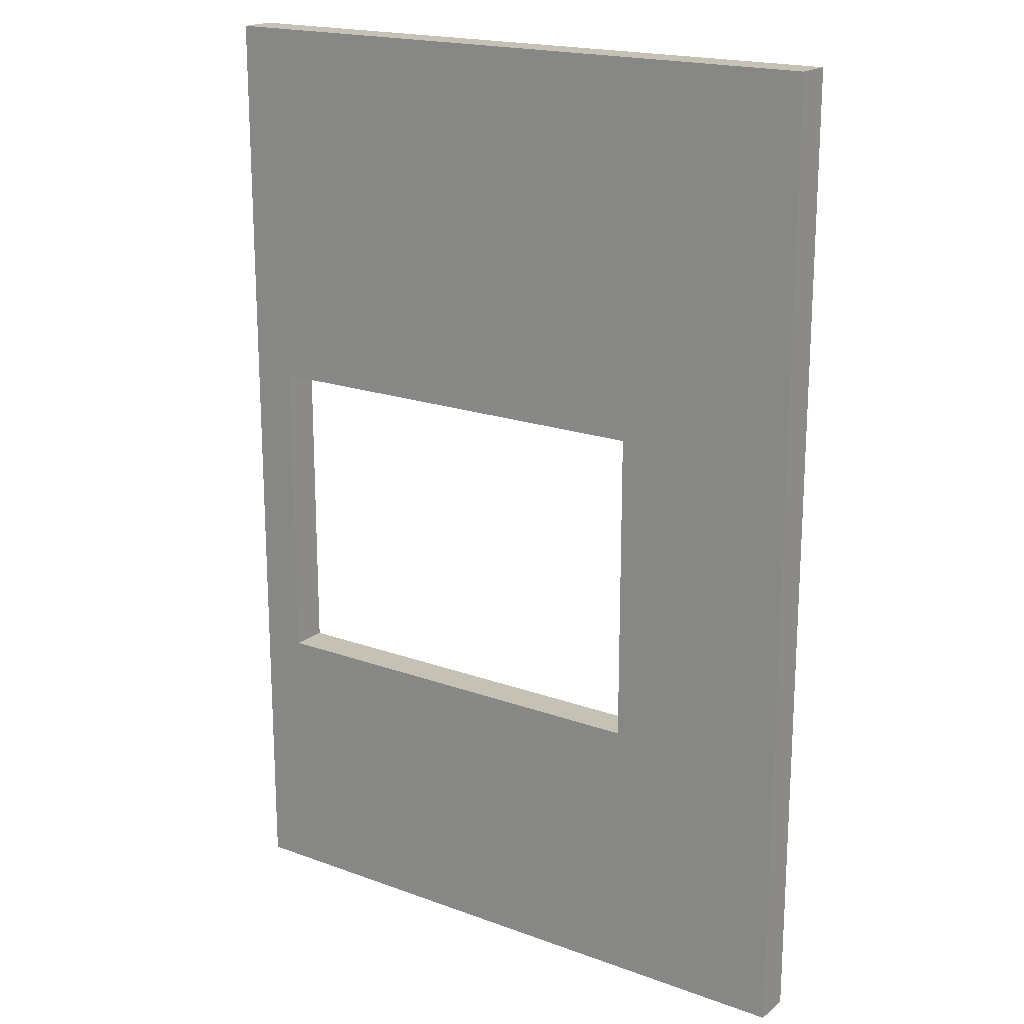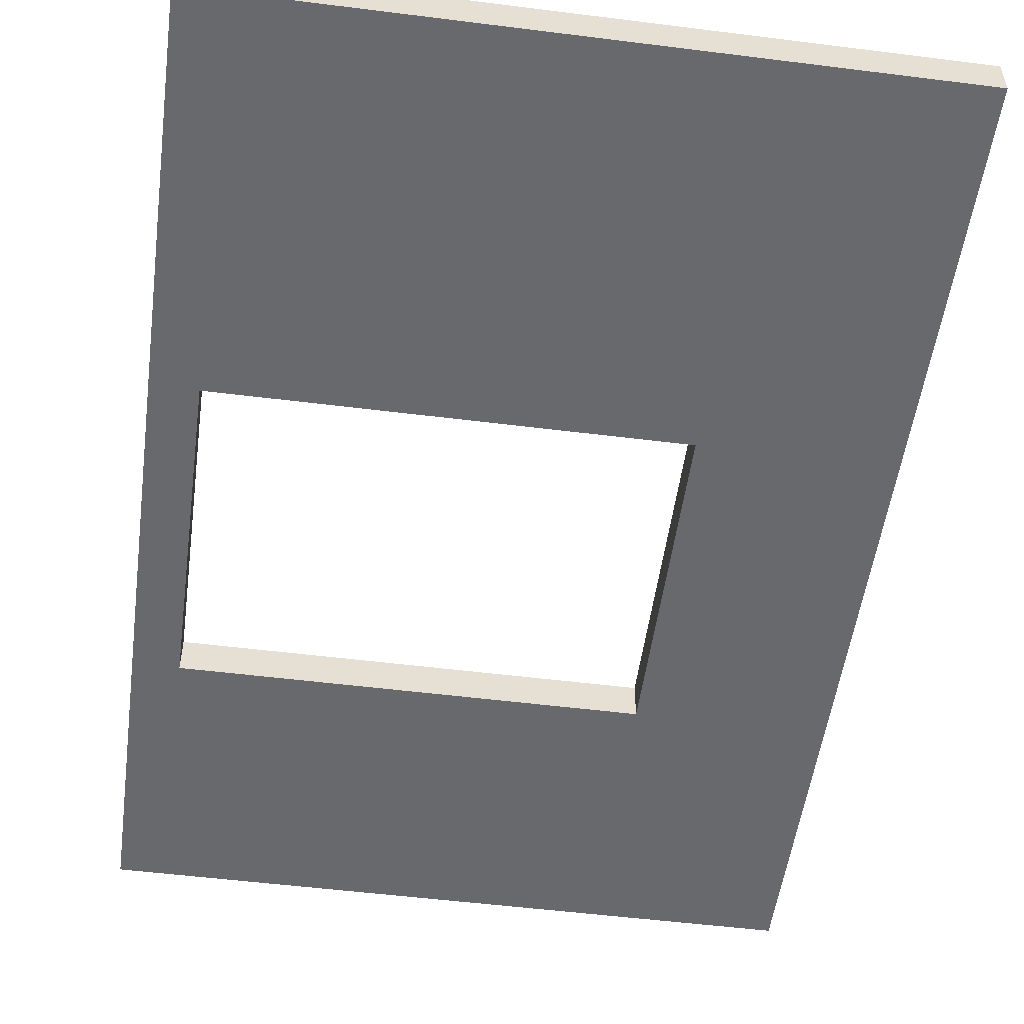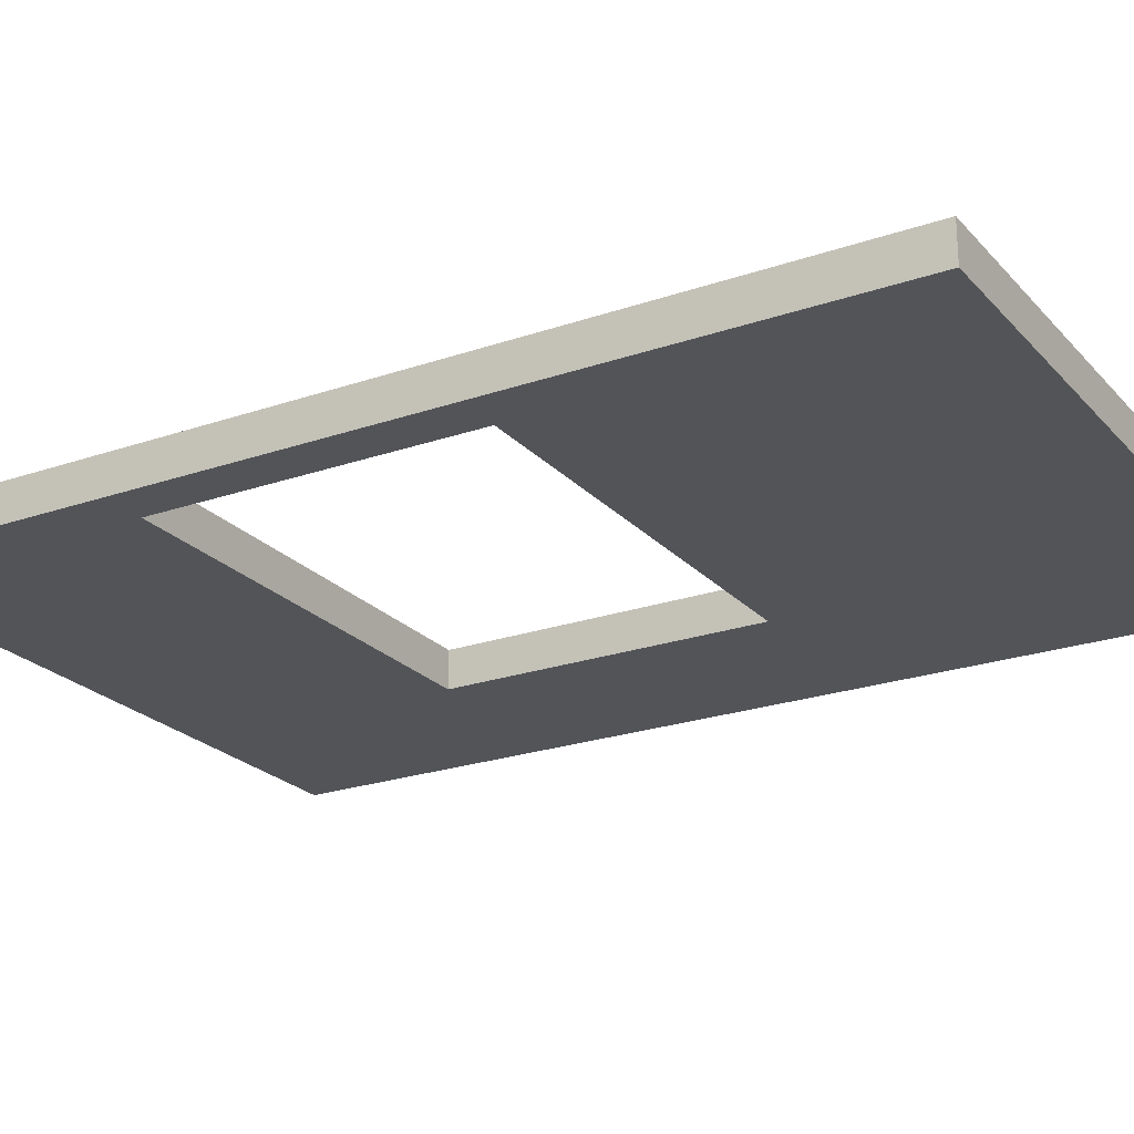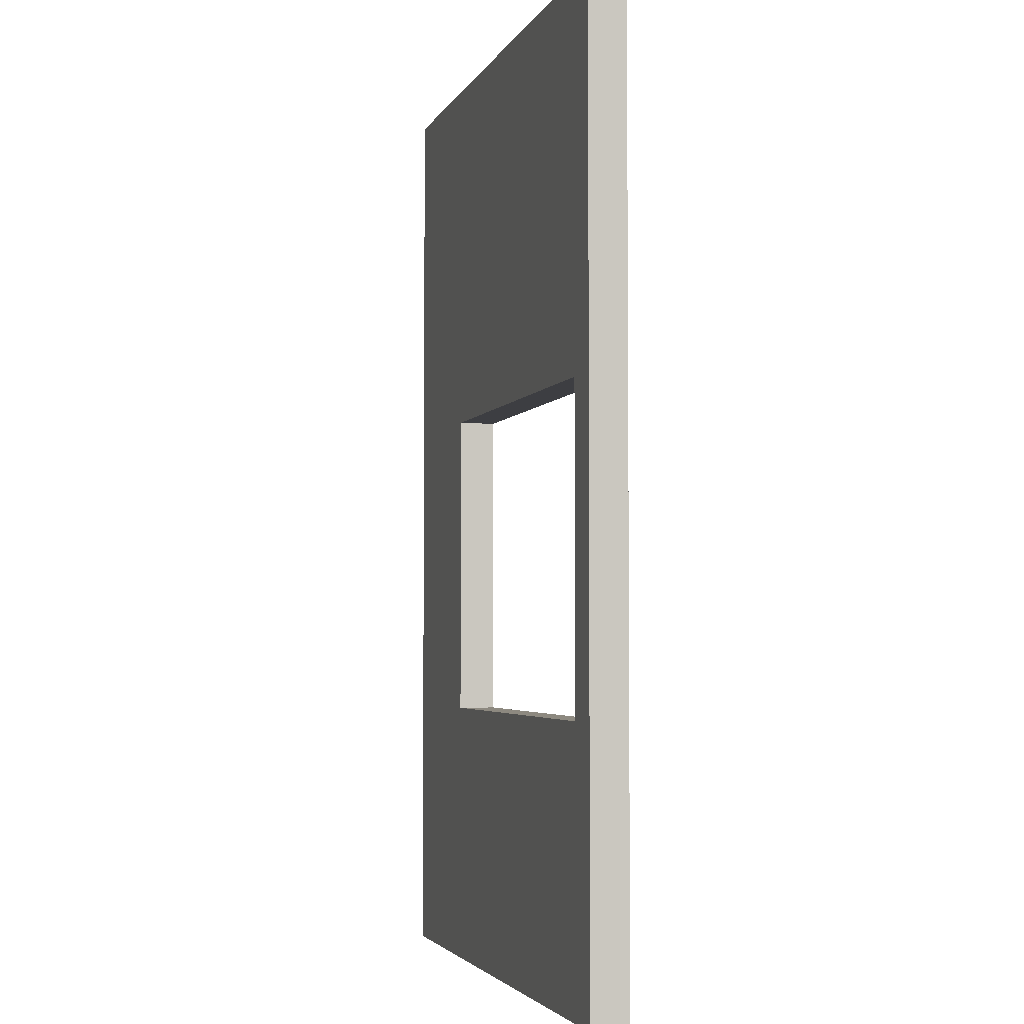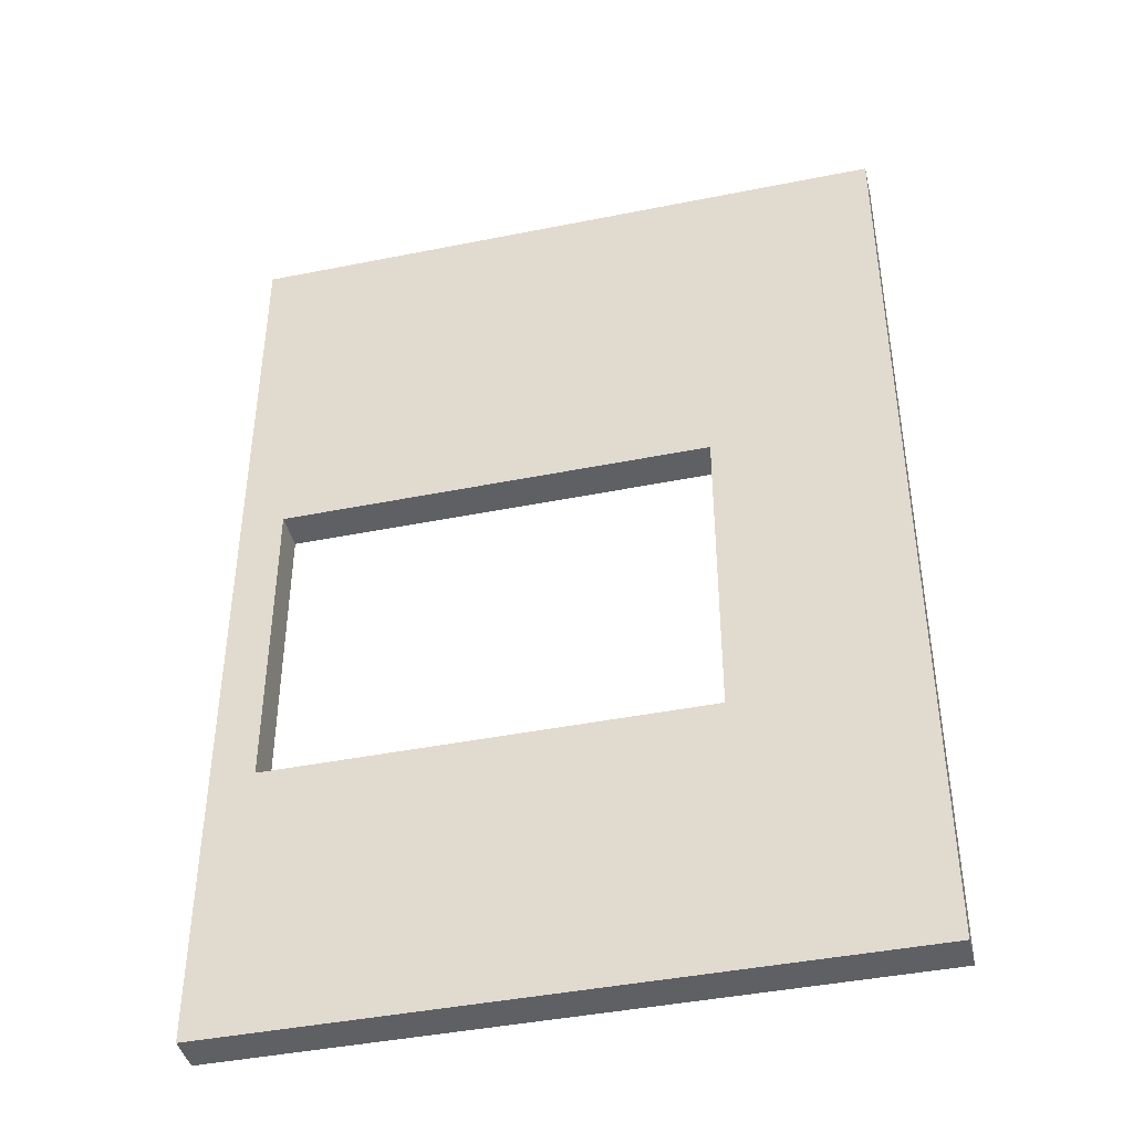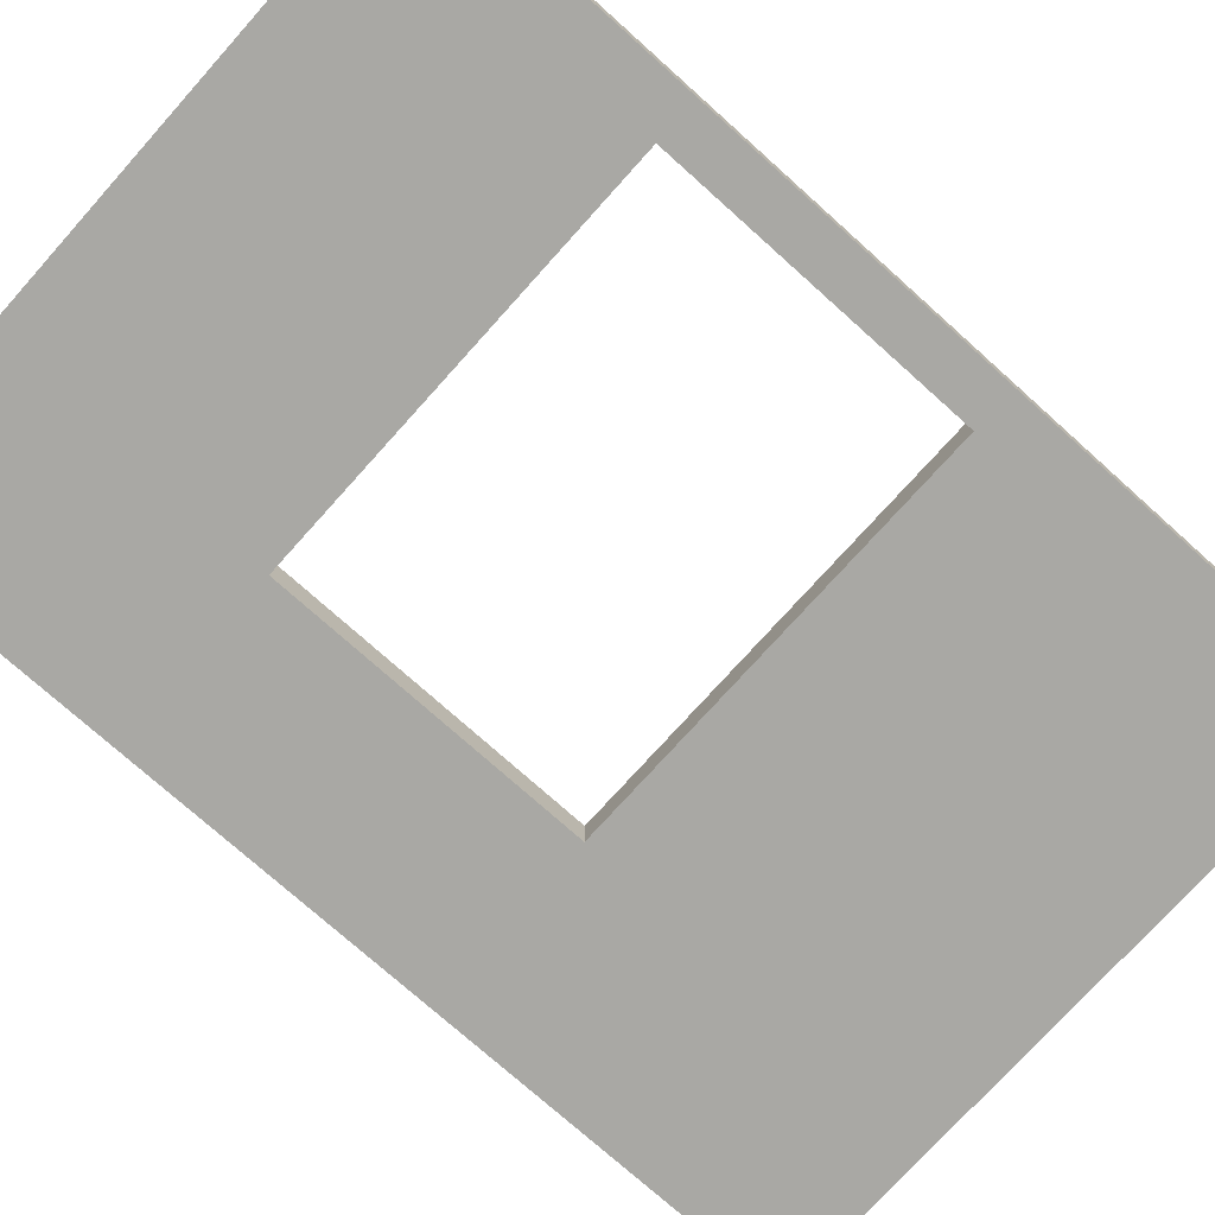
<metadata>
{"format":"obj","ext":"obj","renderer":"f3d","projection":"perspective","resolution":1024,"background":"white","views":[{"elev":18.8,"azim":34.9,"up":"+Z"},{"elev":-52.7,"azim":-7.7,"up":"+Y"},{"elev":-23.1,"azim":-59.5,"up":"+Y"},{"elev":-3.5,"azim":-105.4,"up":"+Z"},{"elev":-42.4,"azim":13.5,"up":"+Z"},{"elev":-74.9,"azim":-131.9,"up":"+Y"}]}
</metadata>
<code>
g product-a2e8c9c9-23e0-4664-a13e-59125efb117d-body
v 0 -0.13 0
v 0 0.13 0
v 0 0.13 6.7
v 0 -0.13 6.7
v 4.57 -0.13 0
v 4.57 0.13 0
v 4.57 0.13 6.7
v 4.57 -0.13 6.7
v 0 -0.13 0
v 0 0.13 0
v 4.57 0.13 0
v 4.57 -0.13 0
v 0 -0.13 6.7
v 0 0.13 6.7
v 4.57 0.13 6.7
v 4.57 -0.13 6.7
v 0.305 -0.13 1.9
v 0.305 0.13 1.9
v 0.305 0.13 4.1
v 0.305 -0.13 4.1
v 0.305 -0.13 4.1
v 0.305 0.13 4.1
v 3.305 0.13 4.1
v 3.305 -0.13 4.1
v 3.305 -0.13 4.1
v 3.305 0.13 4.1
v 3.305 0.13 1.9
v 3.305 -0.13 1.9
v 3.305 -0.13 1.9
v 3.305 0.13 1.9
v 0.305 0.13 1.9
v 0.305 -0.13 1.9
v 0 -0.13 6.7
v 4.57 -0.13 6.7
v 0 -0.13 0
v 4.57 -0.13 0
v 0.305 -0.13 1.9
v 0.305 -0.13 4.1
v 3.305 -0.13 4.1
v 3.305 -0.13 1.9
v 0 0.13 6.7
v 4.57 0.13 6.7
v 0 0.13 0
v 4.57 0.13 0
v 0.305 0.13 1.9
v 0.305 0.13 4.1
v 3.305 0.13 4.1
v 3.305 0.13 1.9
f 2 1 4
f 3 2 4
f 8 5 6
f 8 6 7
f 12 9 10
f 12 10 11
f 14 13 16
f 15 14 16
f 20 17 18
f 20 18 19
f 24 21 22
f 24 22 23
f 28 25 26
f 28 26 27
f 32 29 30
f 32 30 31
f 39 34 33
f 39 33 38
f 35 37 38
f 35 38 33
f 40 37 35
f 36 39 40
f 36 40 35
f 36 34 39
f 41 42 47
f 46 41 47
f 46 45 43
f 41 46 43
f 43 45 48
f 48 47 44
f 43 48 44
f 47 42 44

</code>
